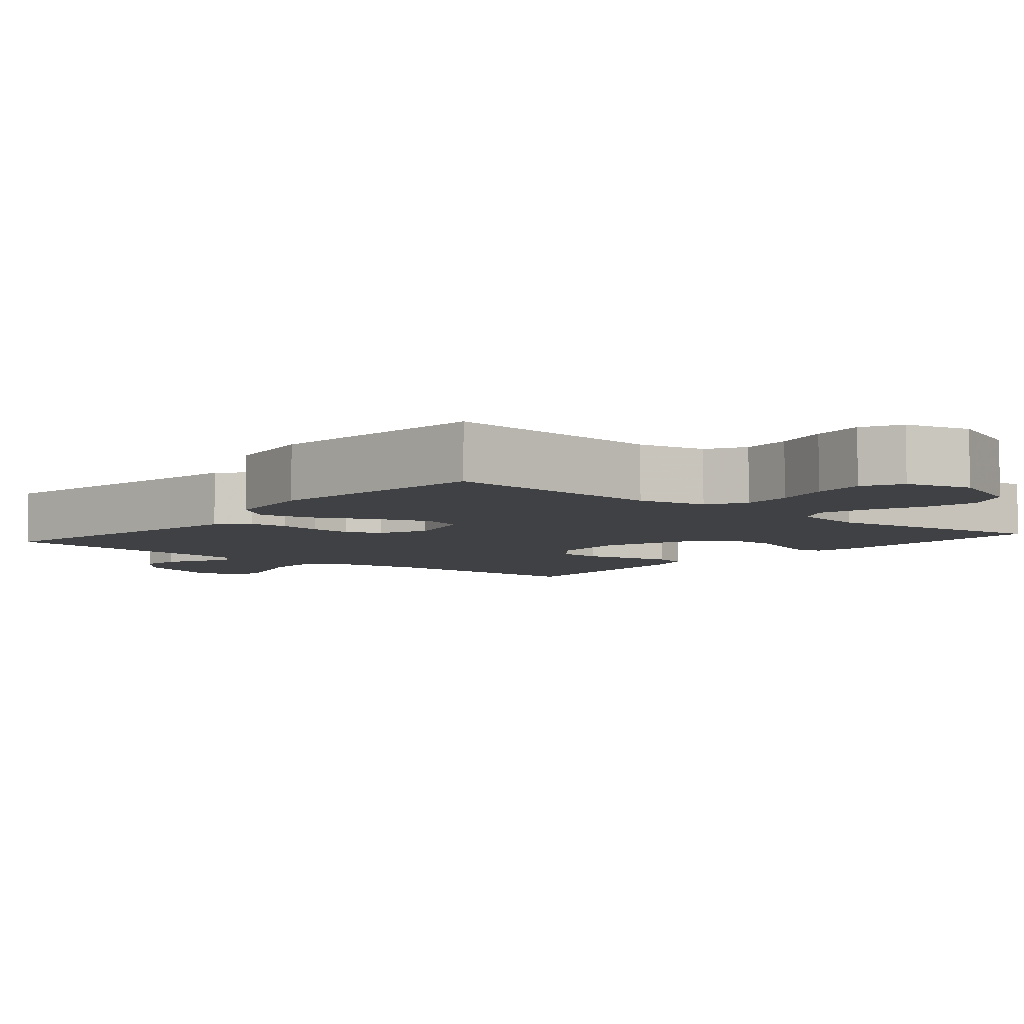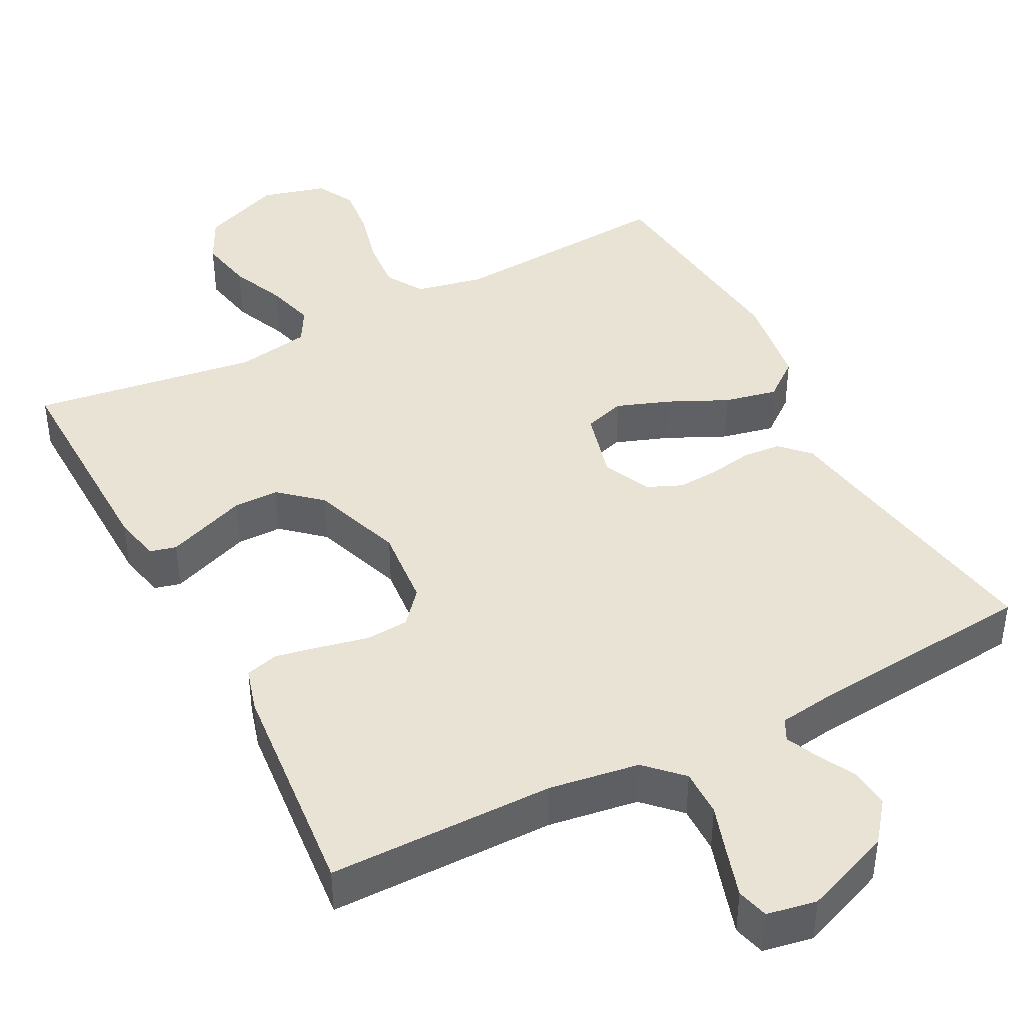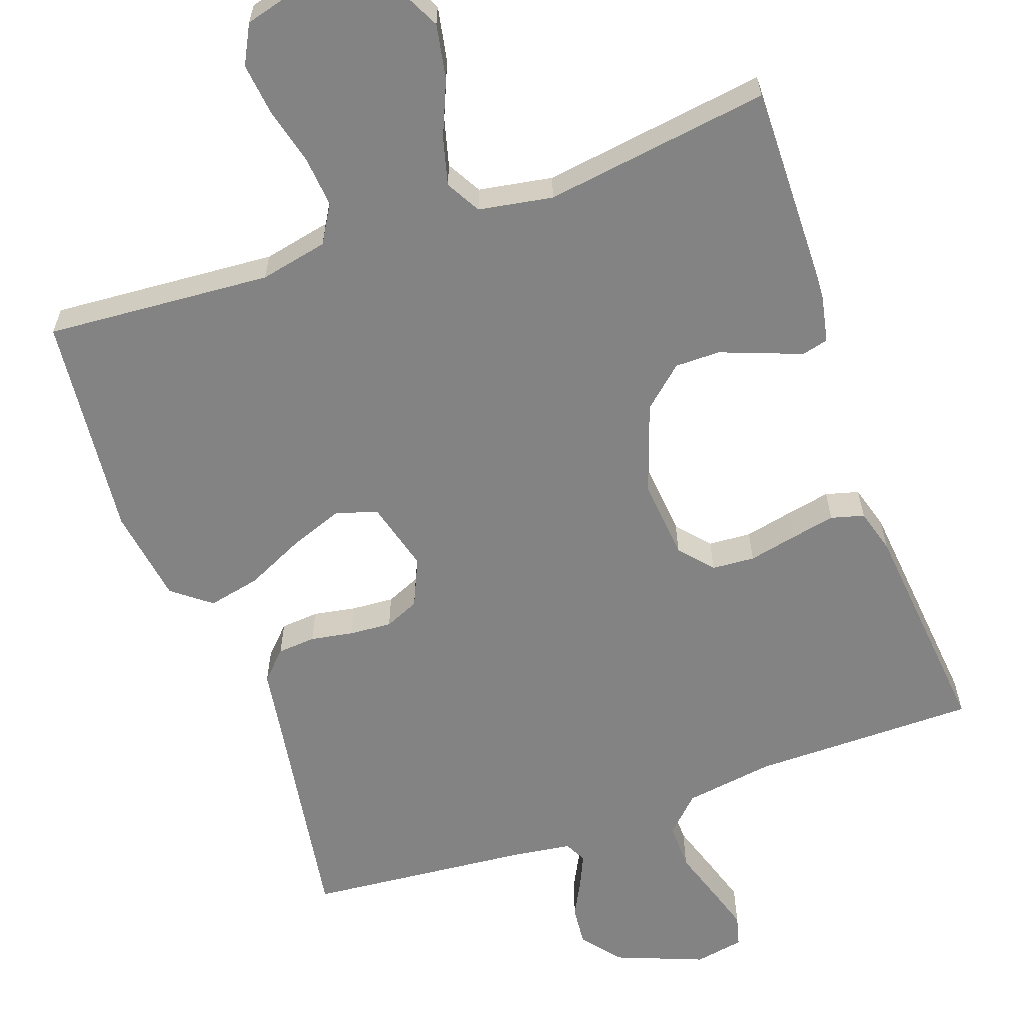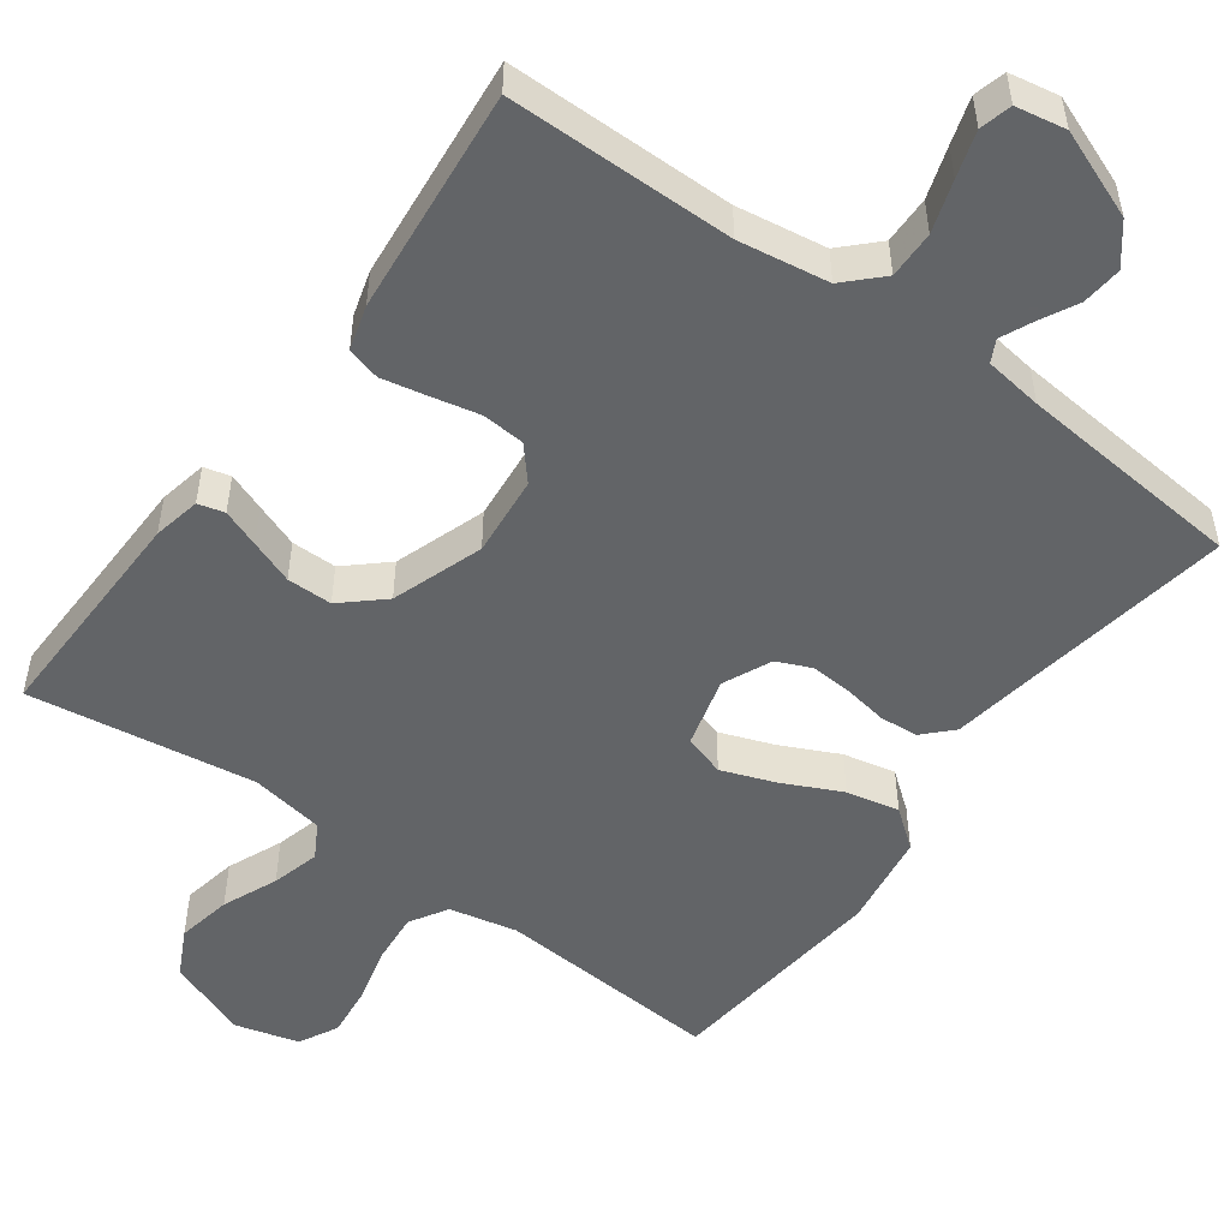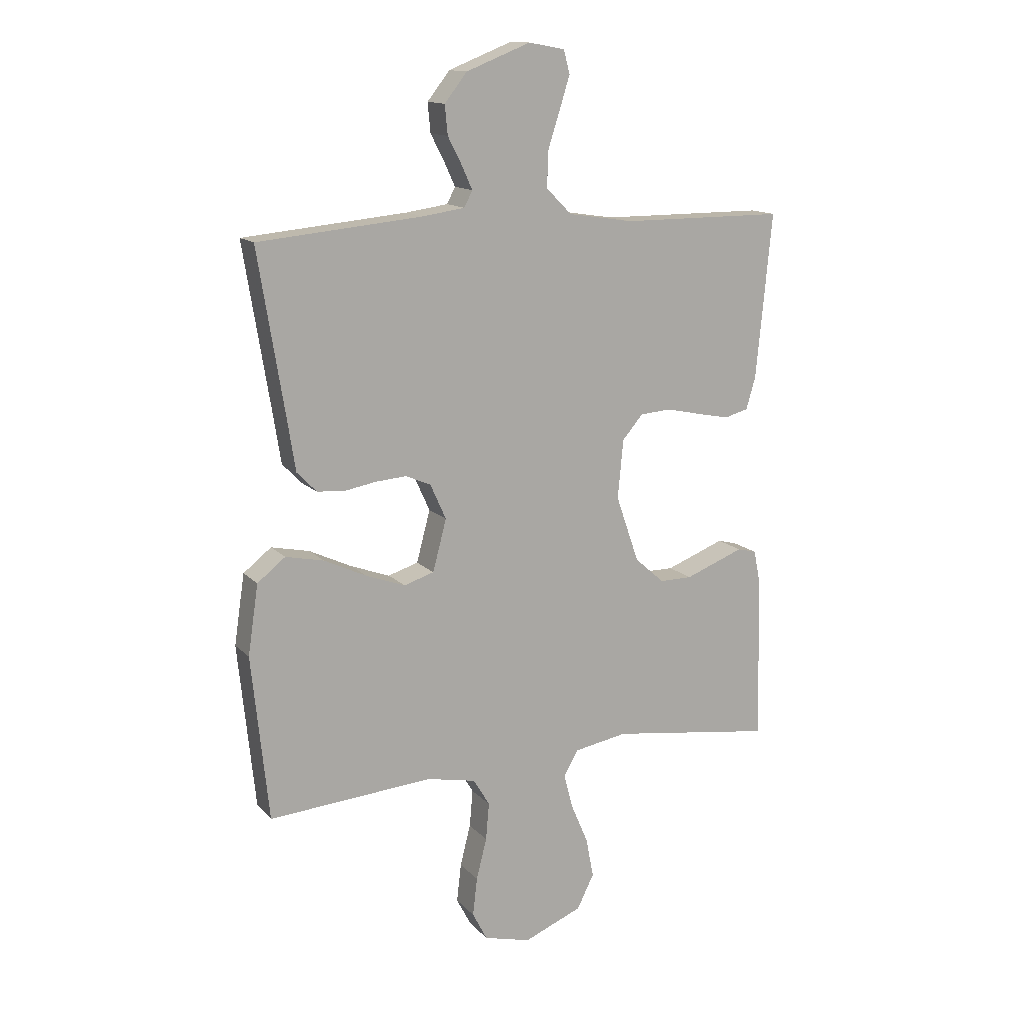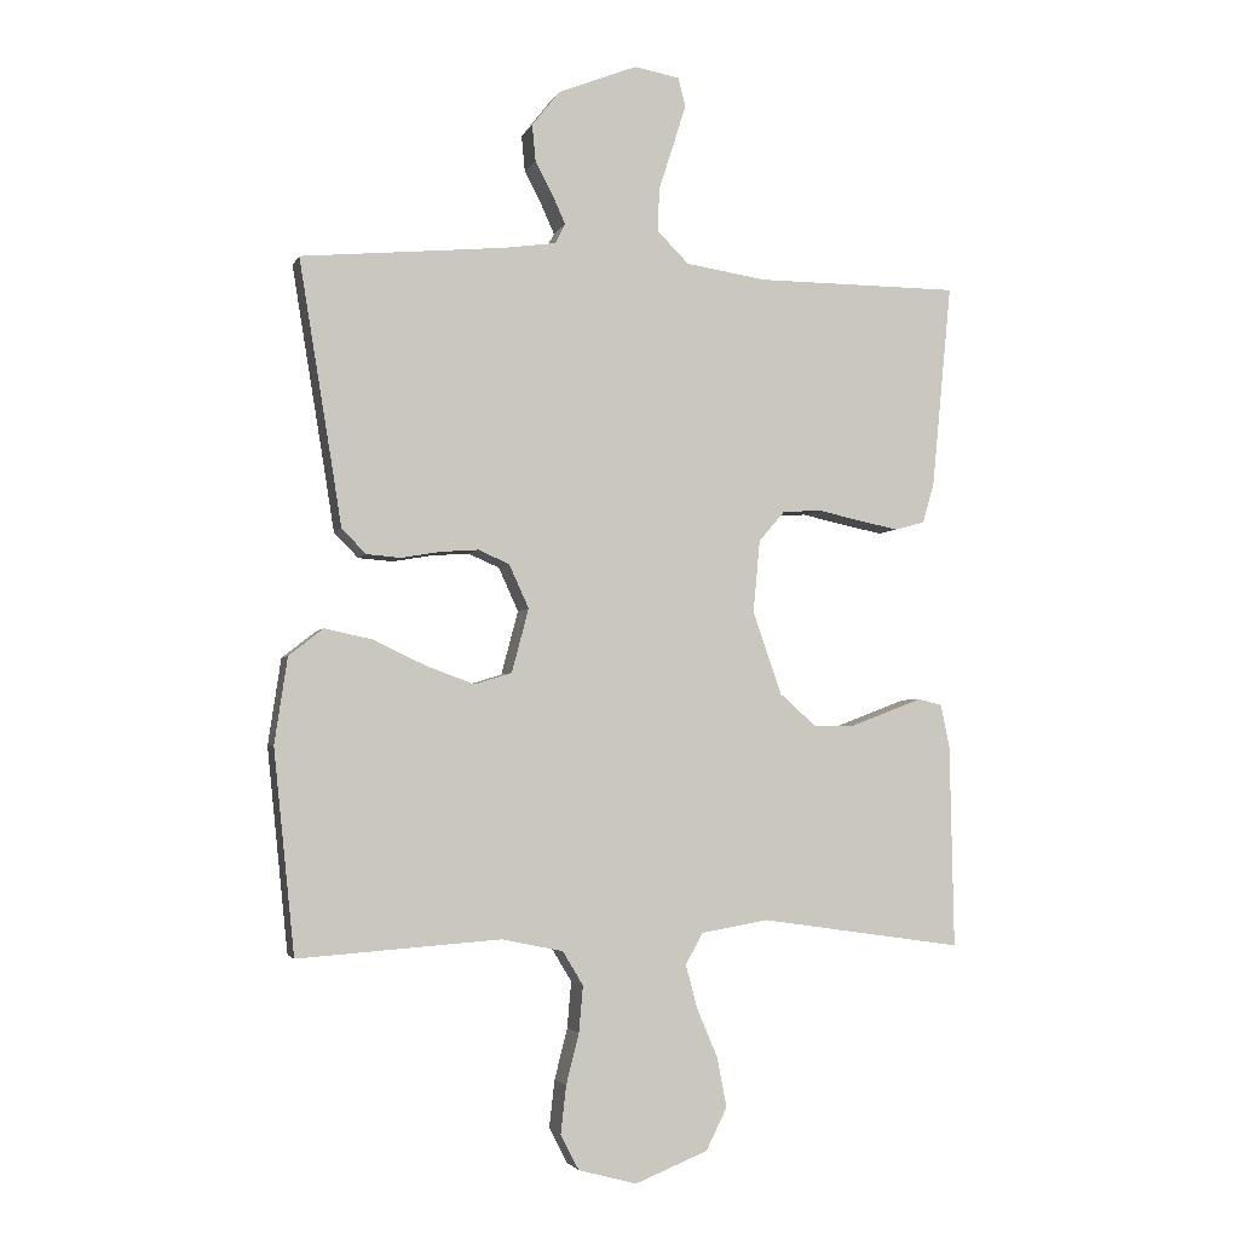
<metadata>
{"format":"obj","ext":"obj","renderer":"f3d","projection":"perspective","resolution":1024,"background":"white","views":[{"elev":-5.9,"azim":139.9,"up":"+Y"},{"elev":42.1,"azim":-27.6,"up":"+Y"},{"elev":-61.2,"azim":-160.4,"up":"+Y"},{"elev":-51.1,"azim":-36.0,"up":"+Y"},{"elev":14.0,"azim":153.6,"up":"+Z"},{"elev":-3.2,"azim":164.8,"up":"+Z"}]}
</metadata>
<code>
v 0.5 0.07 -0.5
v 0.2 0.07 -0.478
v 0.11 0.07 -0.497
v 0.08 0.07 -0.547
v 0.086 0.07 -0.615
v 0.105 0.07 -0.69
v 0.113 0.07 -0.76
v 0.086 0.07 -0.812
v 0 0.07 -0.835
v -0.107 0.07 -0.792
v -0.138 0.07 -0.73
v -0.124 0.07 -0.657
v -0.093 0.07 -0.584
v -0.076 0.07 -0.52
v -0.102 0.07 -0.474
v -0.2 0.07 -0.457
v -0.5 0.07 -0.5
v -0.494 0.07 -0.2
v -0.481 0.07 -0.137
v -0.446 0.07 -0.128
v -0.396 0.07 -0.147
v -0.338 0.07 -0.169
v -0.278 0.07 -0.169
v -0.224 0.07 -0.121
v -0.182 0.07 0
v -0.192 0.07 0.107
v -0.23 0.07 0.151
v -0.287 0.07 0.155
v -0.351 0.07 0.141
v -0.41 0.07 0.129
v -0.454 0.07 0.141
v -0.471 0.07 0.2
v -0.5 0.07 0.5
v -0.2 0.07 0.501
v -0.081 0.07 0.519
v -0.035 0.07 0.565
v -0.036 0.07 0.628
v -0.058 0.07 0.696
v -0.077 0.07 0.757
v -0.066 0.07 0.799
v 0 0.07 0.811
v 0.117 0.07 0.765
v 0.158 0.07 0.713
v 0.153 0.07 0.66
v 0.127 0.07 0.61
v 0.108 0.07 0.568
v 0.123 0.07 0.539
v 0.2 0.07 0.528
v 0.5 0.07 0.5
v 0.451 0.07 0.2
v 0.437 0.07 0.111
v 0.401 0.07 0.074
v 0.35 0.07 0.07
v 0.293 0.07 0.08
v 0.237 0.07 0.084
v 0.191 0.07 0.064
v 0.162 0.07 0
v 0.187 0.07 -0.094
v 0.242 0.07 -0.111
v 0.313 0.07 -0.085
v 0.391 0.07 -0.048
v 0.461 0.07 -0.033
v 0.512 0.07 -0.073
v 0.531 0.07 -0.2
v 0.5 0 -0.5
v 0.2 0 -0.478
v 0.11 0 -0.497
v 0.08 0 -0.547
v 0.086 0 -0.615
v 0.105 0 -0.69
v 0.113 0 -0.76
v 0.086 0 -0.812
v 0 0 -0.835
v -0.107 0 -0.792
v -0.138 0 -0.73
v -0.124 0 -0.657
v -0.093 0 -0.584
v -0.076 0 -0.52
v -0.102 0 -0.474
v -0.2 0 -0.457
v -0.5 0 -0.5
v -0.494 0 -0.2
v -0.481 0 -0.137
v -0.446 0 -0.128
v -0.396 0 -0.147
v -0.338 0 -0.169
v -0.278 0 -0.169
v -0.224 0 -0.121
v -0.182 0 0
v -0.192 0 0.107
v -0.23 0 0.151
v -0.287 0 0.155
v -0.351 0 0.141
v -0.41 0 0.129
v -0.454 0 0.141
v -0.471 0 0.2
v -0.5 0 0.5
v -0.2 0 0.501
v -0.081 0 0.519
v -0.035 0 0.565
v -0.036 0 0.628
v -0.058 0 0.696
v -0.077 0 0.757
v -0.066 0 0.799
v 0 0 0.811
v 0.117 0 0.765
v 0.158 0 0.713
v 0.153 0 0.66
v 0.127 0 0.61
v 0.108 0 0.568
v 0.123 0 0.539
v 0.2 0 0.528
v 0.5 0 0.5
v 0.451 0 0.2
v 0.437 0 0.111
v 0.401 0 0.074
v 0.35 0 0.07
v 0.293 0 0.08
v 0.237 0 0.084
v 0.191 0 0.064
v 0.162 0 0
v 0.187 0 -0.094
v 0.242 0 -0.111
v 0.313 0 -0.085
v 0.391 0 -0.048
v 0.461 0 -0.033
v 0.512 0 -0.073
v 0.531 0 -0.2
f 63 64 1 2
f 60 61 62 63
f 59 60 63 2
f 58 59 2 3
f 57 58 3 4
f 51 52 53 54
f 50 51 54 55
f 48 49 50 55
f 47 48 55 56
f 42 43 44 45
f 42 45 46
f 41 42 46
f 40 41 46
f 37 38 39 40
f 37 40 46 47
f 31 32 33 34
f 31 34 35
f 28 29 30 31
f 28 31 35 36
f 18 19 20 21
f 16 17 18 21
f 15 16 21 22
f 10 11 12 13
f 10 13 14
f 9 10 14
f 8 9 14
f 5 6 7 8
f 4 5 8 14
f 57 4 14 15
f 36 37 47 56
f 27 28 36
f 26 27 36 56
f 25 26 56 57
f 15 22 23
f 15 23 24
f 15 24 25 57
f 66 65 128 127
f 127 126 125 124
f 66 127 124 123
f 67 66 123 122
f 68 67 122 121
f 118 117 116 115
f 119 118 115 114
f 119 114 113 112
f 120 119 112 111
f 109 108 107 106
f 110 109 106
f 110 106 105
f 110 105 104
f 104 103 102 101
f 111 110 104 101
f 98 97 96 95
f 99 98 95
f 95 94 93 92
f 100 99 95 92
f 85 84 83 82
f 85 82 81 80
f 86 85 80 79
f 77 76 75 74
f 78 77 74
f 78 74 73
f 78 73 72
f 72 71 70 69
f 78 72 69 68
f 79 78 68 121
f 120 111 101 100
f 100 92 91
f 120 100 91 90
f 121 120 90 89
f 87 86 79
f 88 87 79
f 121 89 88 79
f 1 65 66 2
f 2 66 67 3
f 3 67 68 4
f 4 68 69 5
f 5 69 70 6
f 6 70 71 7
f 7 71 72 8
f 8 72 73 9
f 9 73 74 10
f 10 74 75 11
f 11 75 76 12
f 12 76 77 13
f 13 77 78 14
f 14 78 79 15
f 15 79 80 16
f 16 80 81 17
f 17 81 82 18
f 18 82 83 19
f 19 83 84 20
f 20 84 85 21
f 21 85 86 22
f 22 86 87 23
f 23 87 88 24
f 24 88 89 25
f 25 89 90 26
f 26 90 91 27
f 27 91 92 28
f 28 92 93 29
f 29 93 94 30
f 30 94 95 31
f 31 95 96 32
f 32 96 97 33
f 33 97 98 34
f 34 98 99 35
f 35 99 100 36
f 36 100 101 37
f 37 101 102 38
f 38 102 103 39
f 39 103 104 40
f 40 104 105 41
f 41 105 106 42
f 42 106 107 43
f 43 107 108 44
f 44 108 109 45
f 45 109 110 46
f 46 110 111 47
f 47 111 112 48
f 48 112 113 49
f 49 113 114 50
f 50 114 115 51
f 51 115 116 52
f 52 116 117 53
f 53 117 118 54
f 54 118 119 55
f 55 119 120 56
f 56 120 121 57
f 57 121 122 58
f 58 122 123 59
f 59 123 124 60
f 60 124 125 61
f 61 125 126 62
f 62 126 127 63
f 63 127 128 64
f 64 128 65 1

</code>
